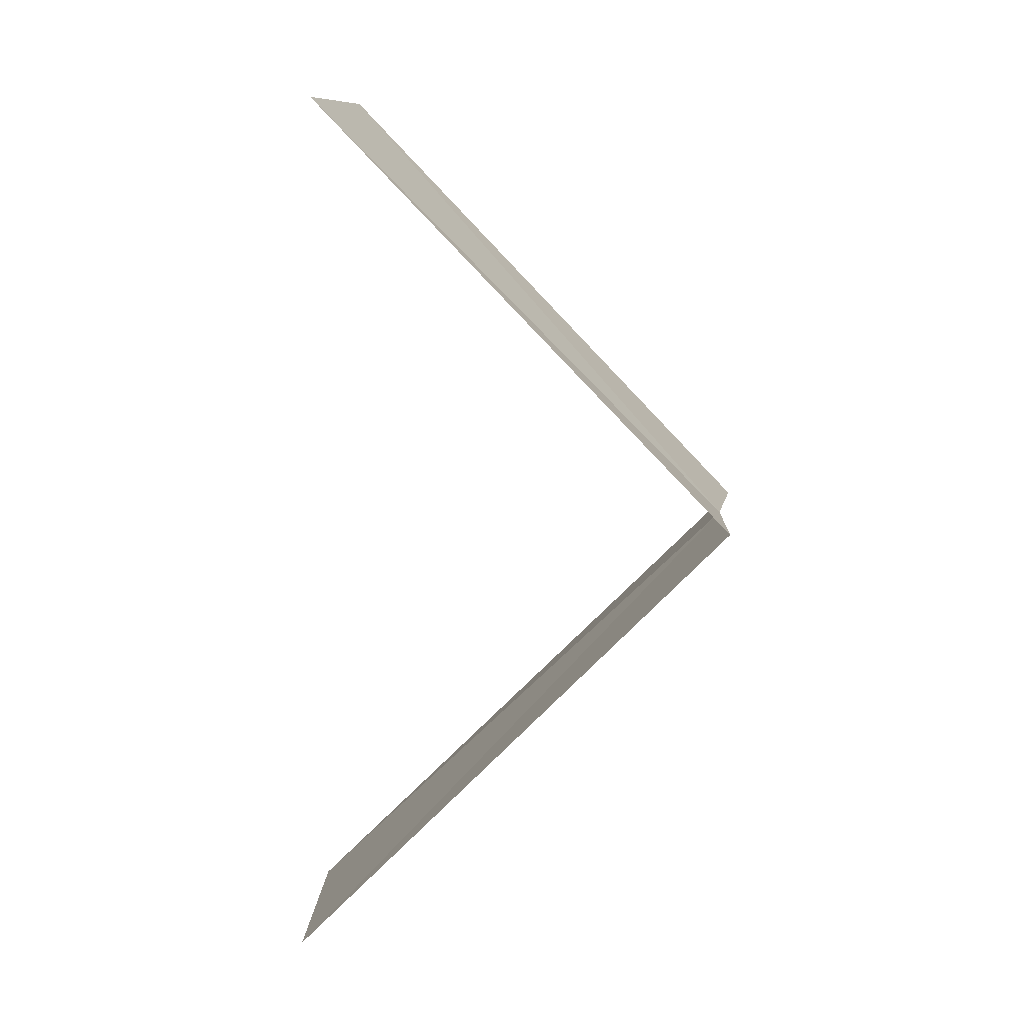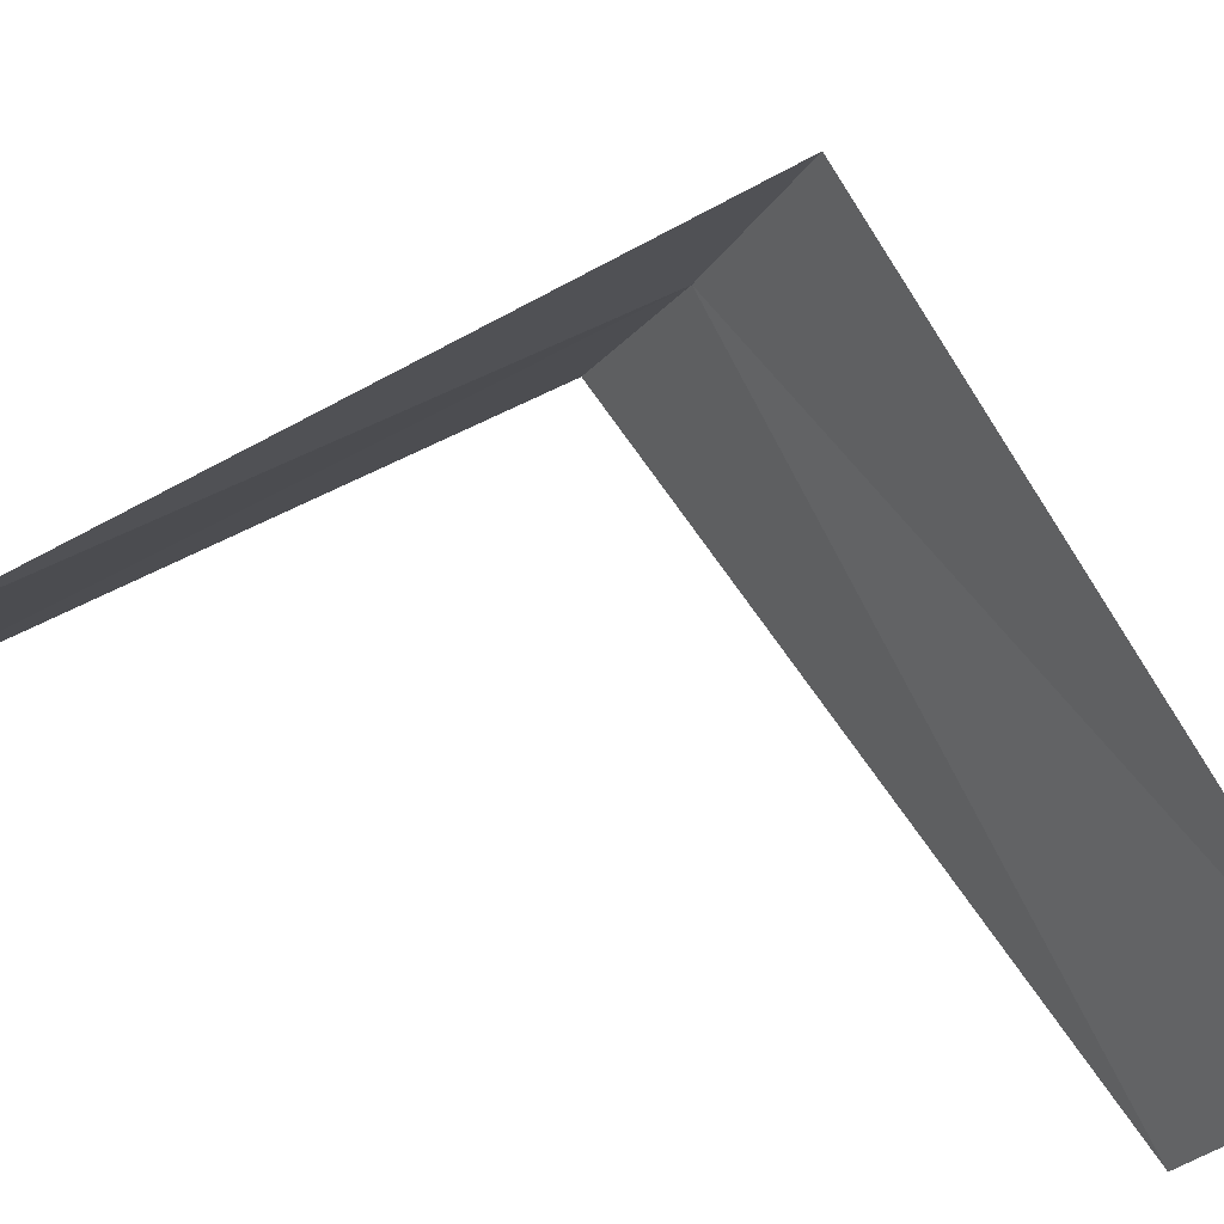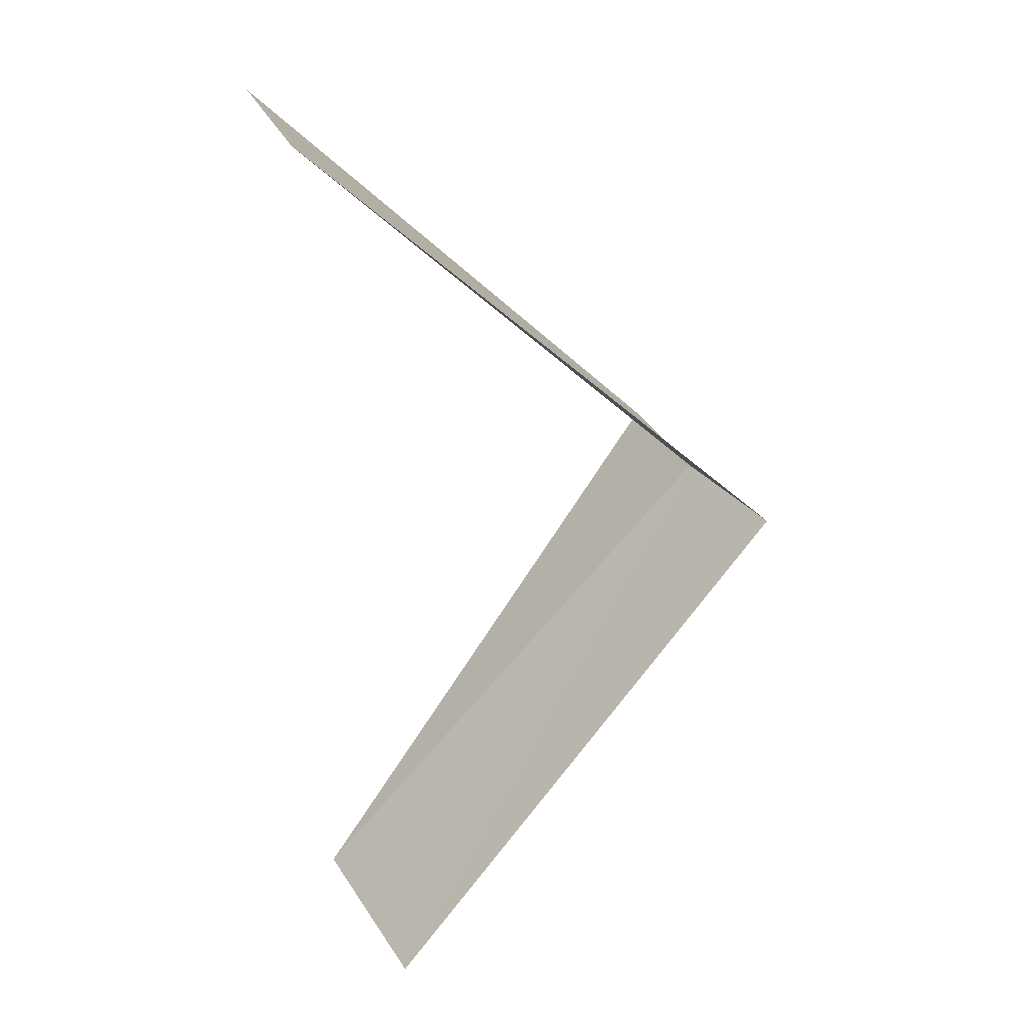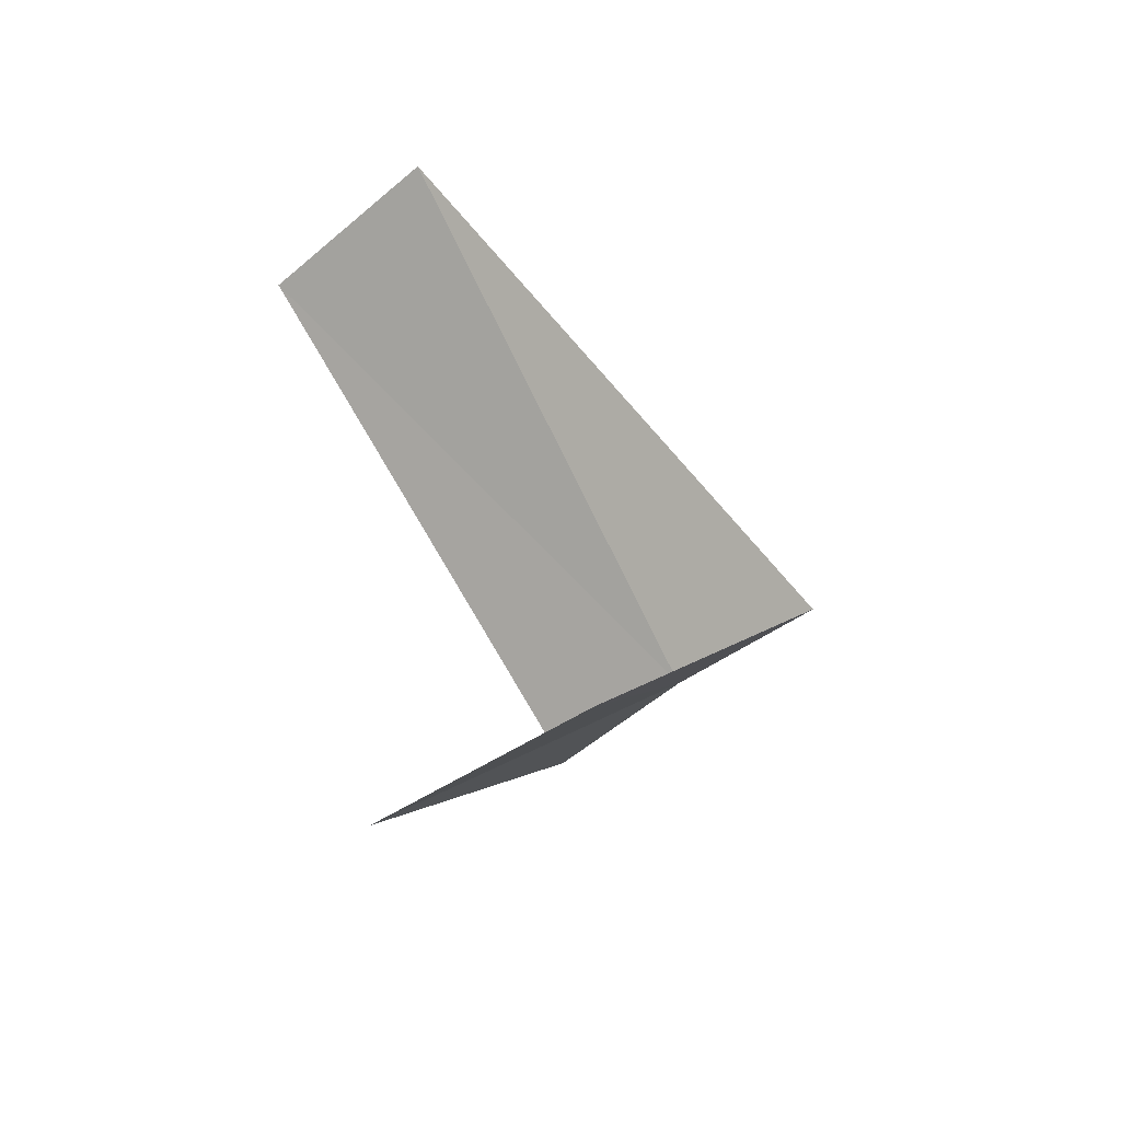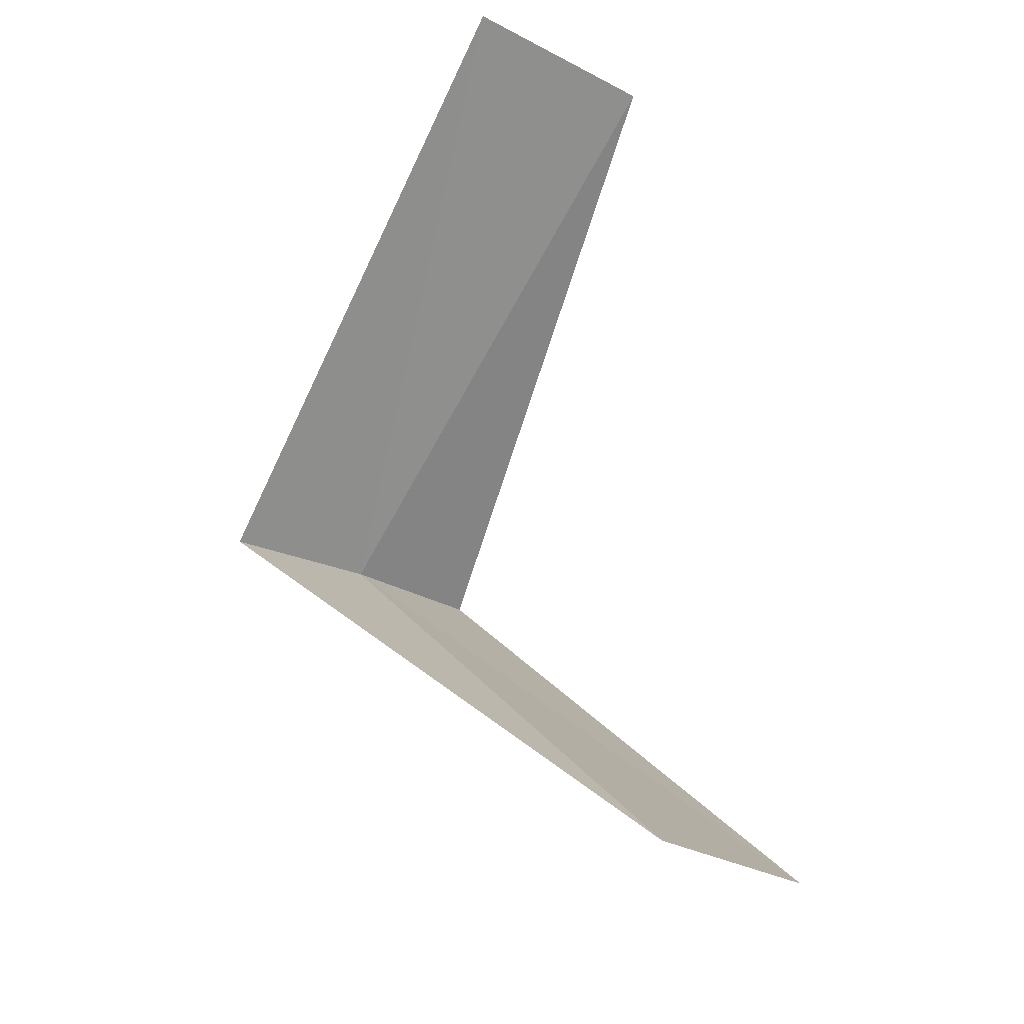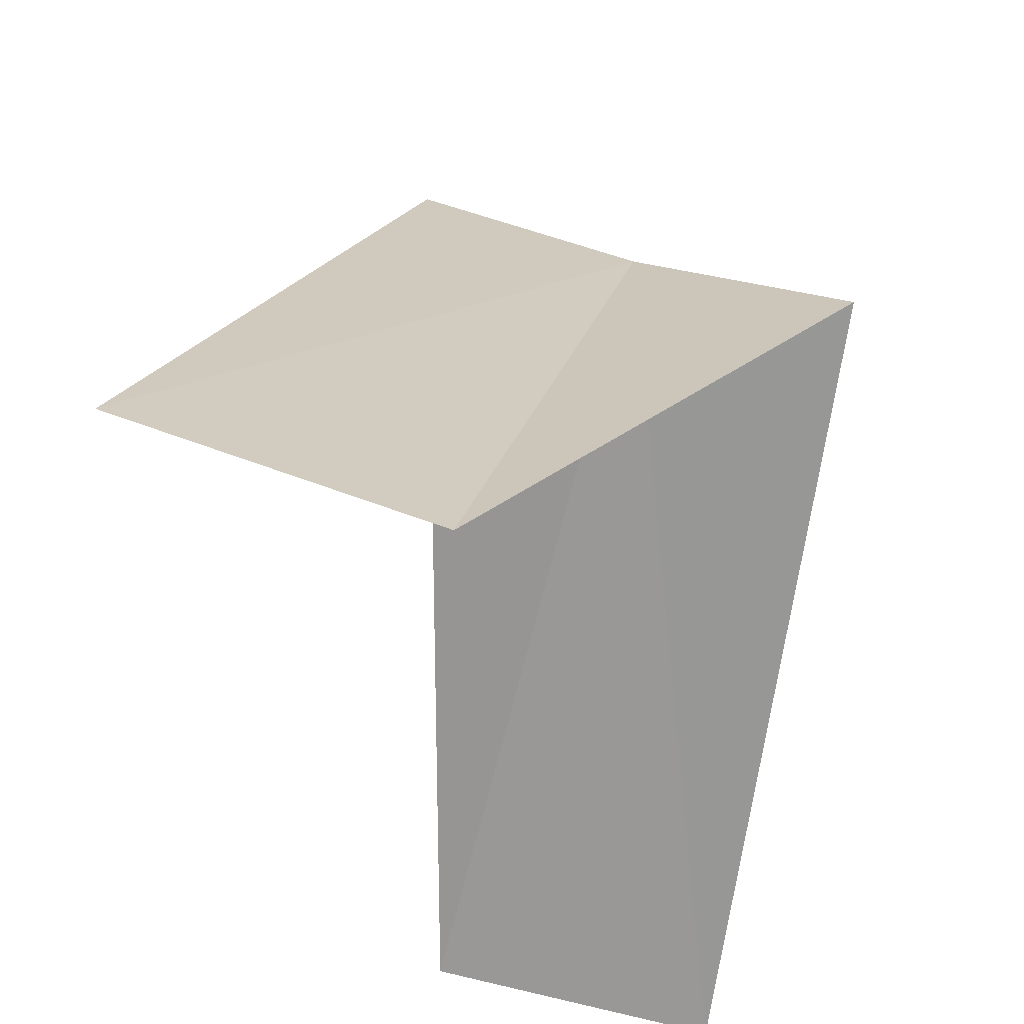
<metadata>
{"format":"obj","ext":"obj","renderer":"f3d","projection":"perspective","resolution":1024,"background":"white","views":[{"elev":14.0,"azim":113.7,"up":"+Z"},{"elev":-42.3,"azim":-123.3,"up":"+Y"},{"elev":31.0,"azim":86.6,"up":"+Z"},{"elev":-43.5,"azim":57.2,"up":"+Z"},{"elev":-29.8,"azim":-26.7,"up":"+Z"},{"elev":-24.5,"azim":178.3,"up":"+Y"}]}
</metadata>
<code>
v 0.9271 -2.853 8.6
v 0.5621 -2.947 8.56
v 1.236 -3.804 7.6
v 1.703 -3.619 7.64
v 1.277 -2.714 8.64
v 0.7495 -3.929 9.56
v 1.236 -3.804 9.6
f 1 2 3
f 1 3 4
f 1 4 5
f 1 6 2
f 1 7 6
f 1 5 7

</code>
